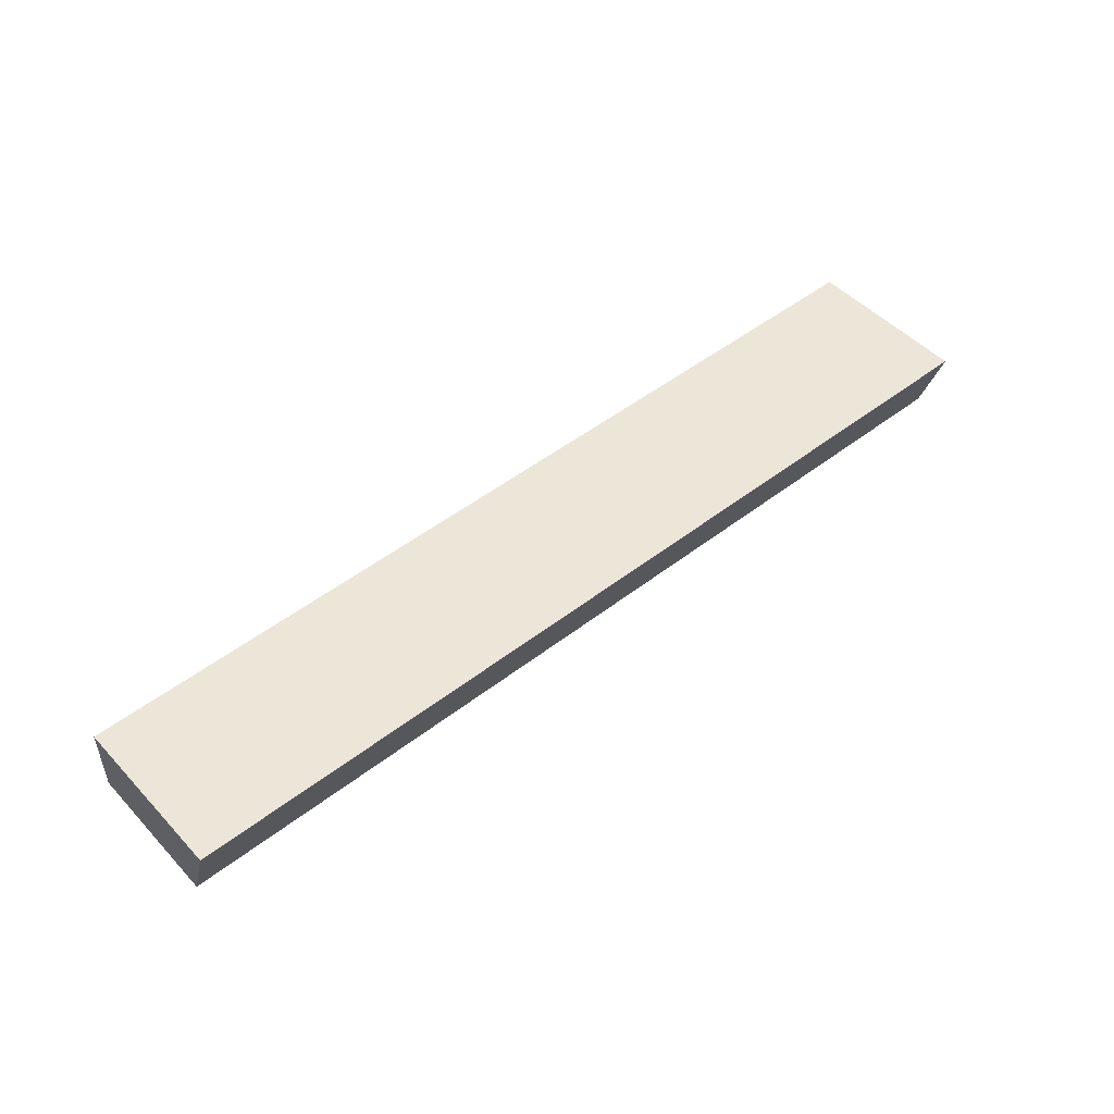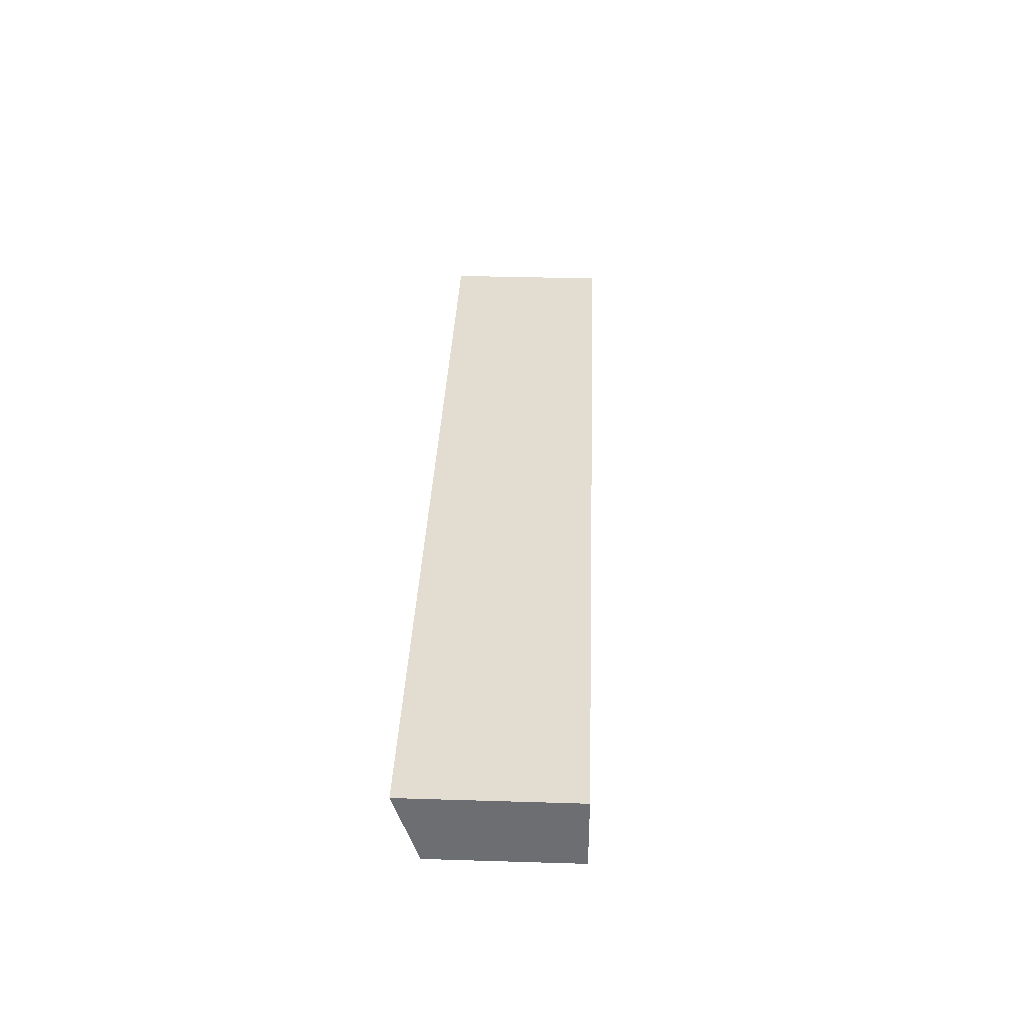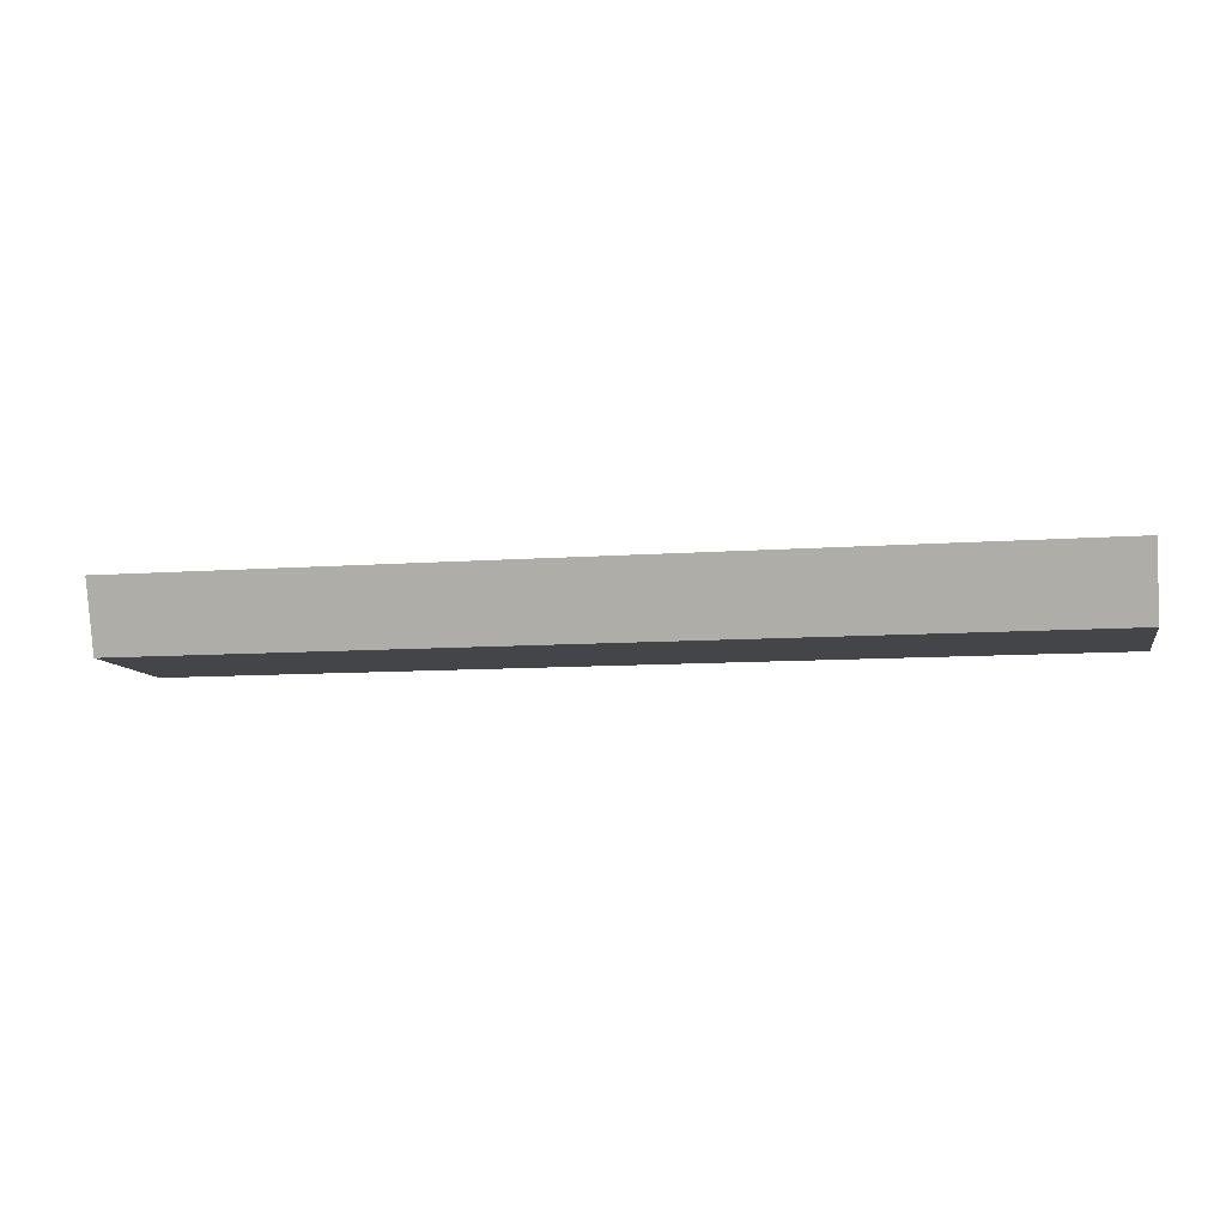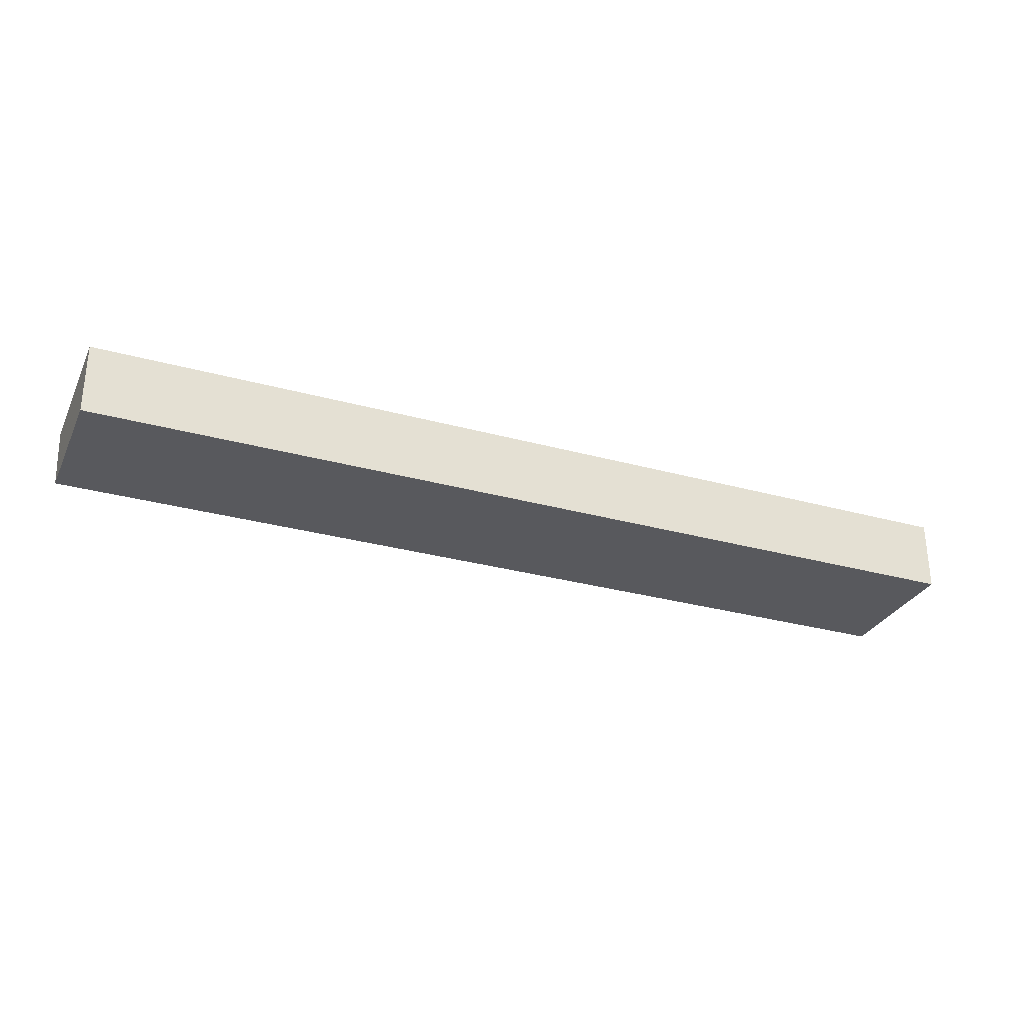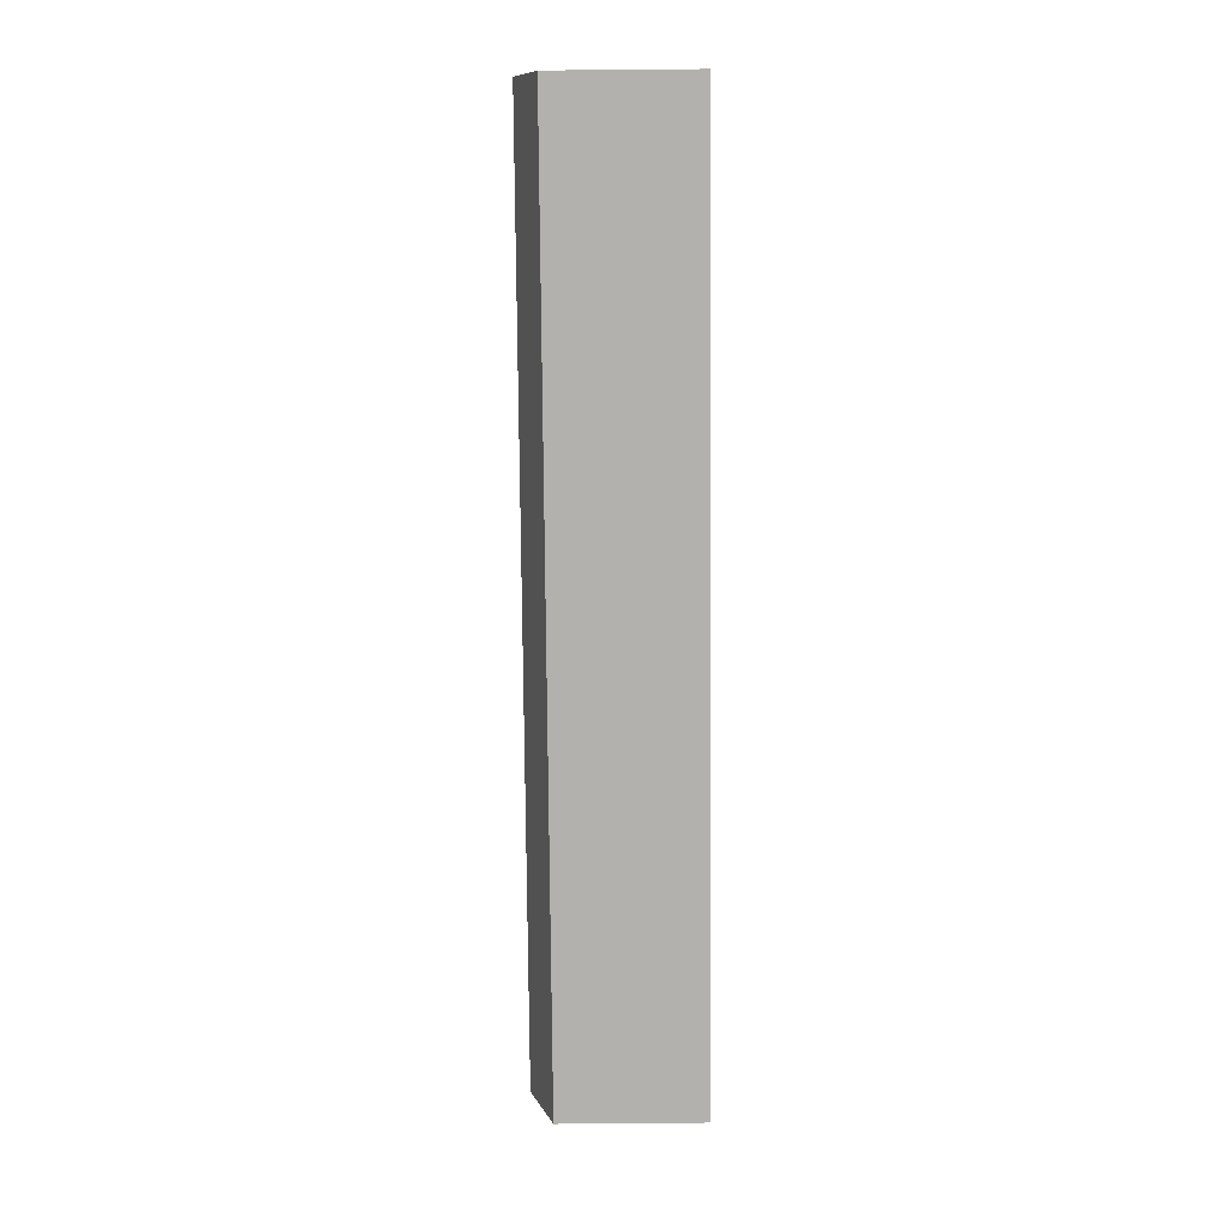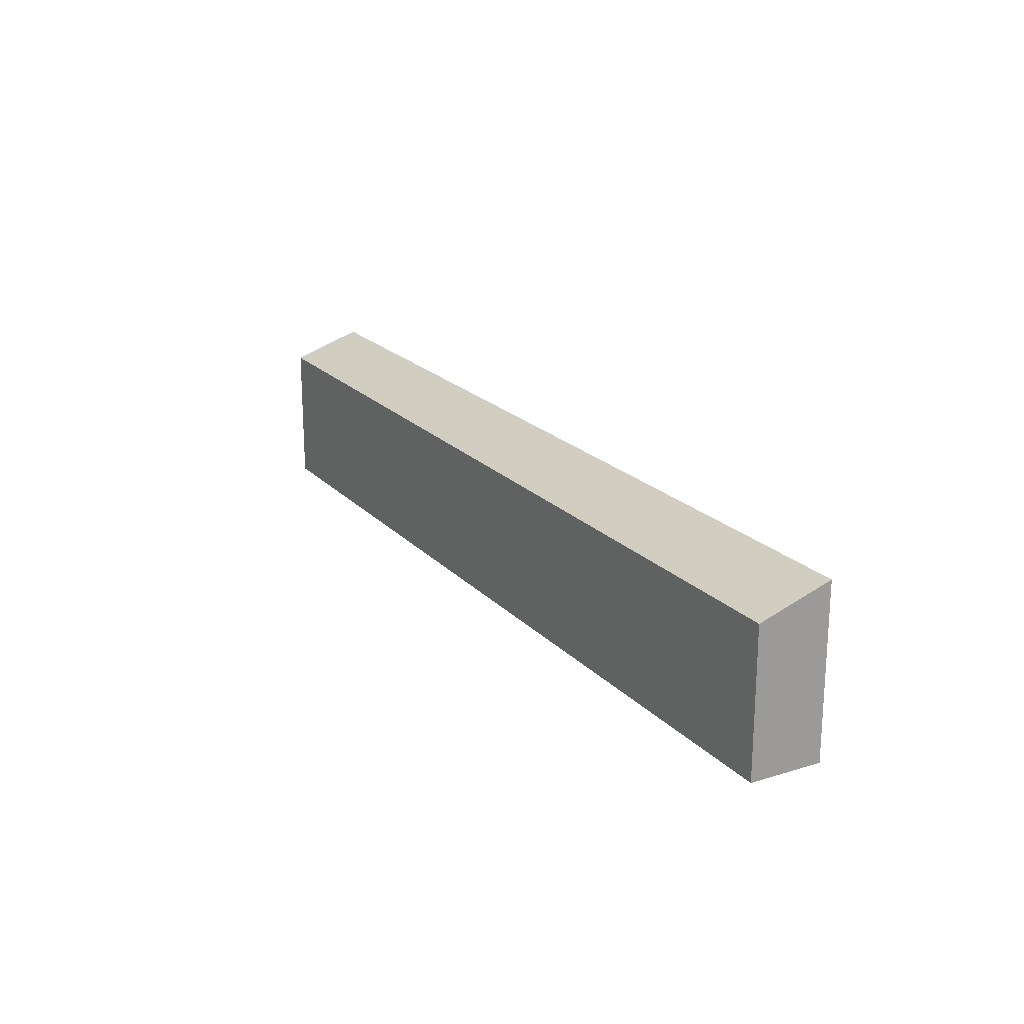
<metadata>
{"format":"obj","ext":"obj","renderer":"f3d","projection":"perspective","resolution":1024,"background":"white","views":[{"elev":48.9,"azim":139.2,"up":"+Z"},{"elev":35.4,"azim":-87.7,"up":"+Z"},{"elev":-9.1,"azim":-168.6,"up":"+Z"},{"elev":-29.8,"azim":-22.1,"up":"+Z"},{"elev":-79.2,"azim":-89.5,"up":"+Z"},{"elev":20.1,"azim":-119.4,"up":"+Y"}]}
</metadata>
<code>
g pb_Mesh395592
v -8 20 -45
v -47 20 -45
v -8 27 -45
v -47 27 -45
v -47 20 -45
v -47 20 -48
v -47 27 -45
v -47 26 -48
v -47 20 -48
v -8 20 -48
v -47 26 -48
v -8 26 -48
v -8 20 -48
v -8 20 -45
v -8 26 -48
v -8 27 -45
v -8 27 -45
v -47 27 -45
v -8 26 -48
v -47 26 -48
v -8 20 -48
v -47 20 -48
v -8 20 -45
v -47 20 -45
g pb_Mesh395592_0
f 3 2 1
f 3 4 2
f 7 6 5
f 7 8 6
f 11 10 9
f 11 12 10
f 15 14 13
f 15 16 14
f 19 18 17
f 19 20 18
f 23 22 21
f 23 24 22

</code>
